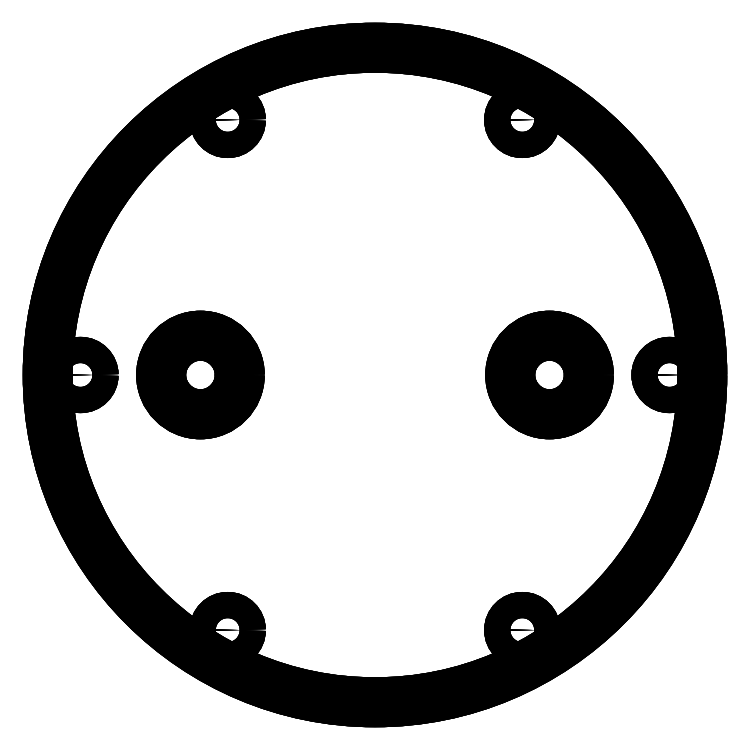
<metadata>
{"format":"dxf","ext":"dxf","renderer":"ezdxf+matplotlib","layout":"modelspace","background":"white","min_lineweight":24,"dpi":150}
</metadata>
<code>
0
SECTION
2
ENTITIES
0
CIRCLE
8
Shape
10
0
20
0
40
125
0
LINE
8
Shape
10
125
20
-3.062e-14
30
0
11
125
21
-3.062e-14
31
6
0
CIRCLE
8
Shape
10
0
20
0
40
125
0
LINE
8
Shape
10
125
20
-3.062e-14
30
0
11
125
21
-3.062e-14
31
6
0
CIRCLE
8
Shape
10
0
20
0
40
125
0
CIRCLE
8
Shape
10
-56.25
20
-97.43
40
5
0
CIRCLE
8
Shape
10
56.25
20
-97.43
40
5
0
CIRCLE
8
Shape
10
66.67
20
0
40
15
0
CIRCLE
8
Shape
10
112.5
20
0
40
5
0
CIRCLE
8
Shape
10
-112.5
20
1.378e-14
40
5
0
CIRCLE
8
Shape
10
-66.67
20
8.164e-15
40
15
0
CIRCLE
8
Shape
10
-56.25
20
97.43
40
5
0
CIRCLE
8
Shape
10
56.25
20
97.43
40
5
0
CIRCLE
8
Shape
10
0
20
0
40
125
0
CIRCLE
8
Shape
10
-56.25
20
-97.43
40
5
0
CIRCLE
8
Shape
10
56.25
20
-97.43
40
5
0
CIRCLE
8
Shape
10
66.67
20
0
40
15
0
CIRCLE
8
Shape
10
112.5
20
0
40
5
0
CIRCLE
8
Shape
10
-112.5
20
1.378e-14
40
5
0
CIRCLE
8
Shape
10
-66.67
20
8.164e-15
40
15
0
CIRCLE
8
Shape
10
-56.25
20
97.43
40
5
0
CIRCLE
8
Shape
10
56.25
20
97.43
40
5
0
CIRCLE
8
Shape
10
-56.25
20
-97.43
40
5
0
LINE
8
Shape
10
-51.25
20
-97.43
30
0
11
-51.25
21
-97.43
31
6
0
CIRCLE
8
Shape
10
-56.25
20
-97.43
40
5
0
LINE
8
Shape
10
-51.25
20
-97.43
30
0
11
-51.25
21
-97.43
31
6
0
CIRCLE
8
Shape
10
56.25
20
-97.43
40
5
0
LINE
8
Shape
10
61.25
20
-97.43
30
0
11
61.25
21
-97.43
31
6
0
CIRCLE
8
Shape
10
56.25
20
-97.43
40
5
0
LINE
8
Shape
10
61.25
20
-97.43
30
0
11
61.25
21
-97.43
31
6
0
CIRCLE
8
Shape
10
66.67
20
0
40
15
0
LINE
8
Shape
10
81.67
20
-3.674e-15
30
0
11
81.67
21
-3.674e-15
31
6
0
CIRCLE
8
Shape
10
66.67
20
0
40
15
0
LINE
8
Shape
10
81.67
20
-3.674e-15
30
0
11
81.67
21
-3.674e-15
31
6
0
CIRCLE
8
Shape
10
112.5
20
0
40
5
0
LINE
8
Shape
10
117.5
20
-1.225e-15
30
0
11
117.5
21
-1.225e-15
31
6
0
CIRCLE
8
Shape
10
112.5
20
0
40
5
0
LINE
8
Shape
10
117.5
20
-1.225e-15
30
0
11
117.5
21
-1.225e-15
31
6
0
CIRCLE
8
Shape
10
-112.5
20
1.378e-14
40
5
0
LINE
8
Shape
10
-107.5
20
1.255e-14
30
0
11
-107.5
21
1.255e-14
31
6
0
CIRCLE
8
Shape
10
-112.5
20
1.378e-14
40
5
0
LINE
8
Shape
10
-107.5
20
1.255e-14
30
0
11
-107.5
21
1.255e-14
31
6
0
CIRCLE
8
Shape
10
-66.67
20
8.164e-15
40
15
0
LINE
8
Shape
10
-51.67
20
4.49e-15
30
0
11
-51.67
21
4.49e-15
31
6
0
CIRCLE
8
Shape
10
-66.67
20
8.164e-15
40
15
0
LINE
8
Shape
10
-51.67
20
4.49e-15
30
0
11
-51.67
21
4.49e-15
31
6
0
CIRCLE
8
Shape
10
-56.25
20
97.43
40
5
0
LINE
8
Shape
10
-51.25
20
97.43
30
0
11
-51.25
21
97.43
31
6
0
CIRCLE
8
Shape
10
-56.25
20
97.43
40
5
0
LINE
8
Shape
10
-51.25
20
97.43
30
0
11
-51.25
21
97.43
31
6
0
CIRCLE
8
Shape
10
56.25
20
97.43
40
5
0
LINE
8
Shape
10
61.25
20
97.43
30
0
11
61.25
21
97.43
31
6
0
CIRCLE
8
Shape
10
56.25
20
97.43
40
5
0
LINE
8
Shape
10
61.25
20
97.43
30
0
11
61.25
21
97.43
31
6
0
ENDSEC
0
EOF

</code>
